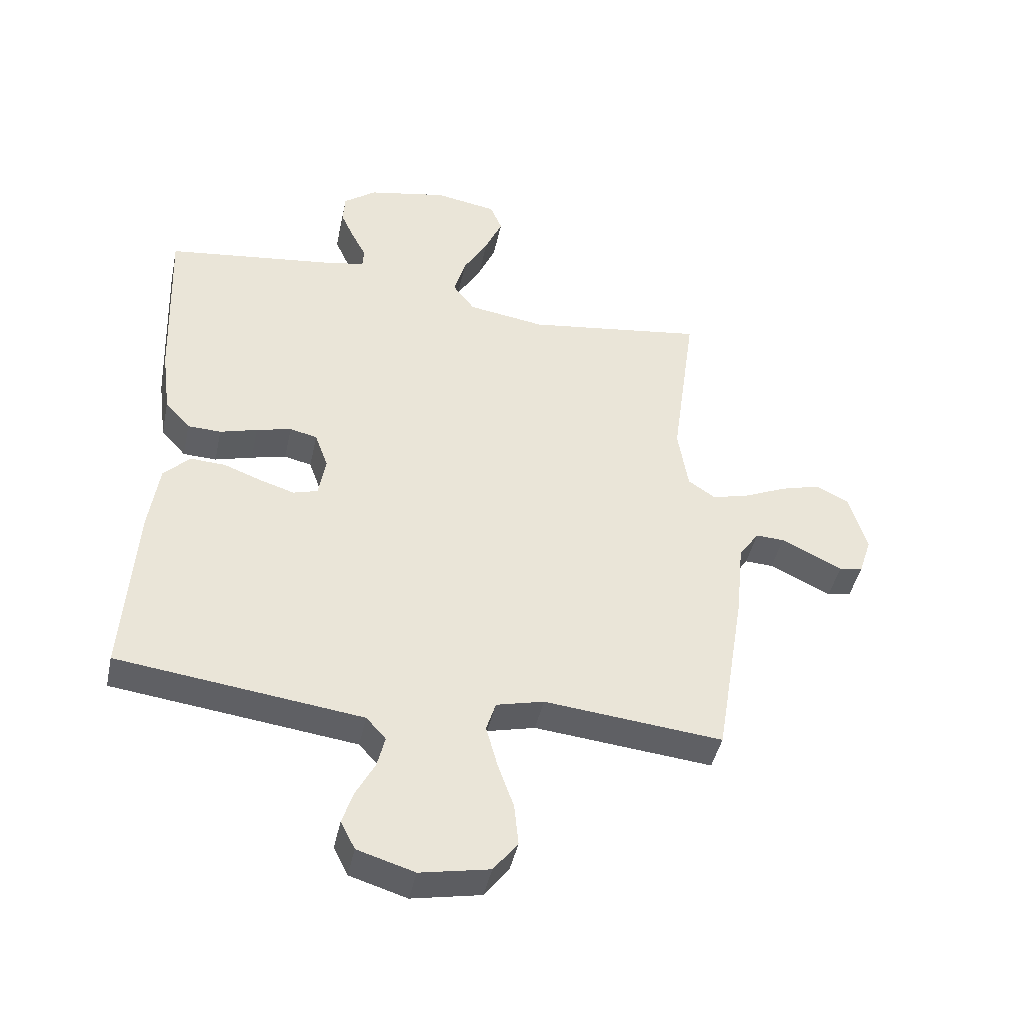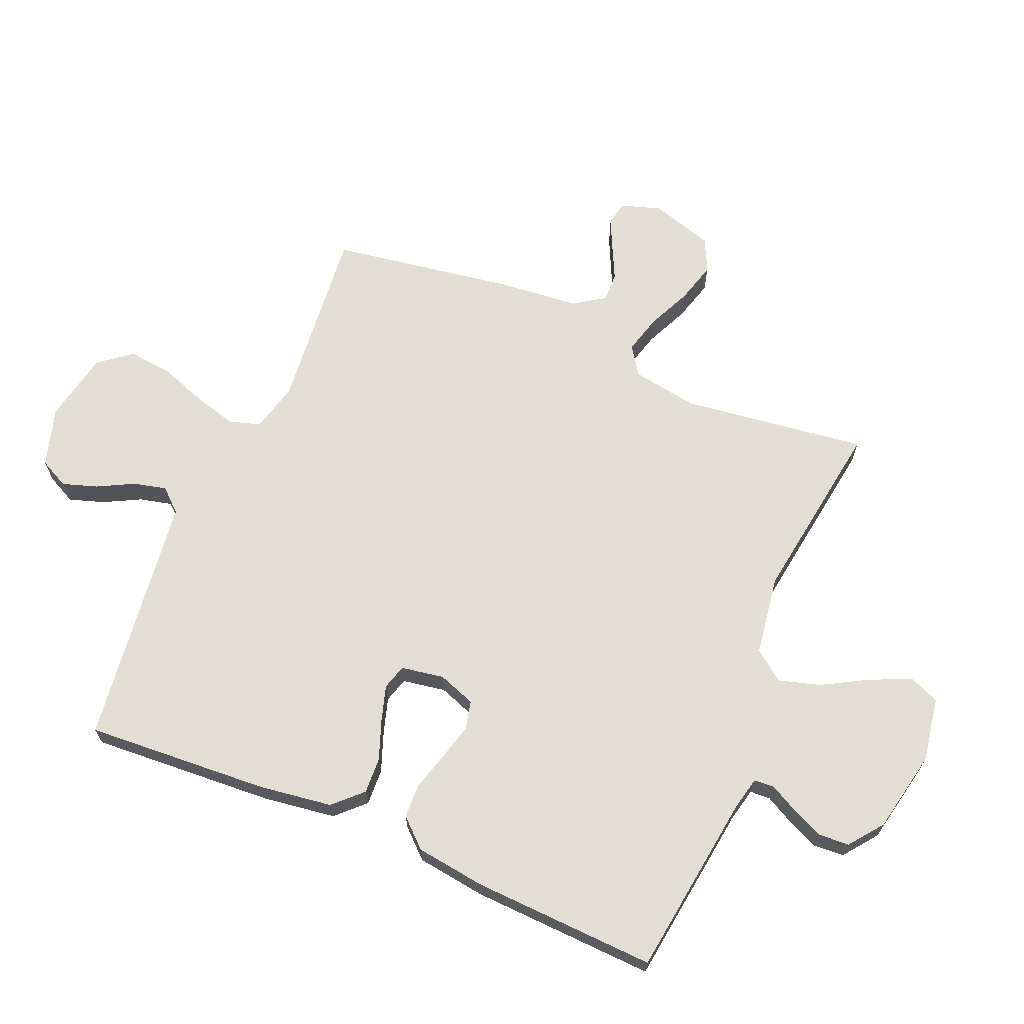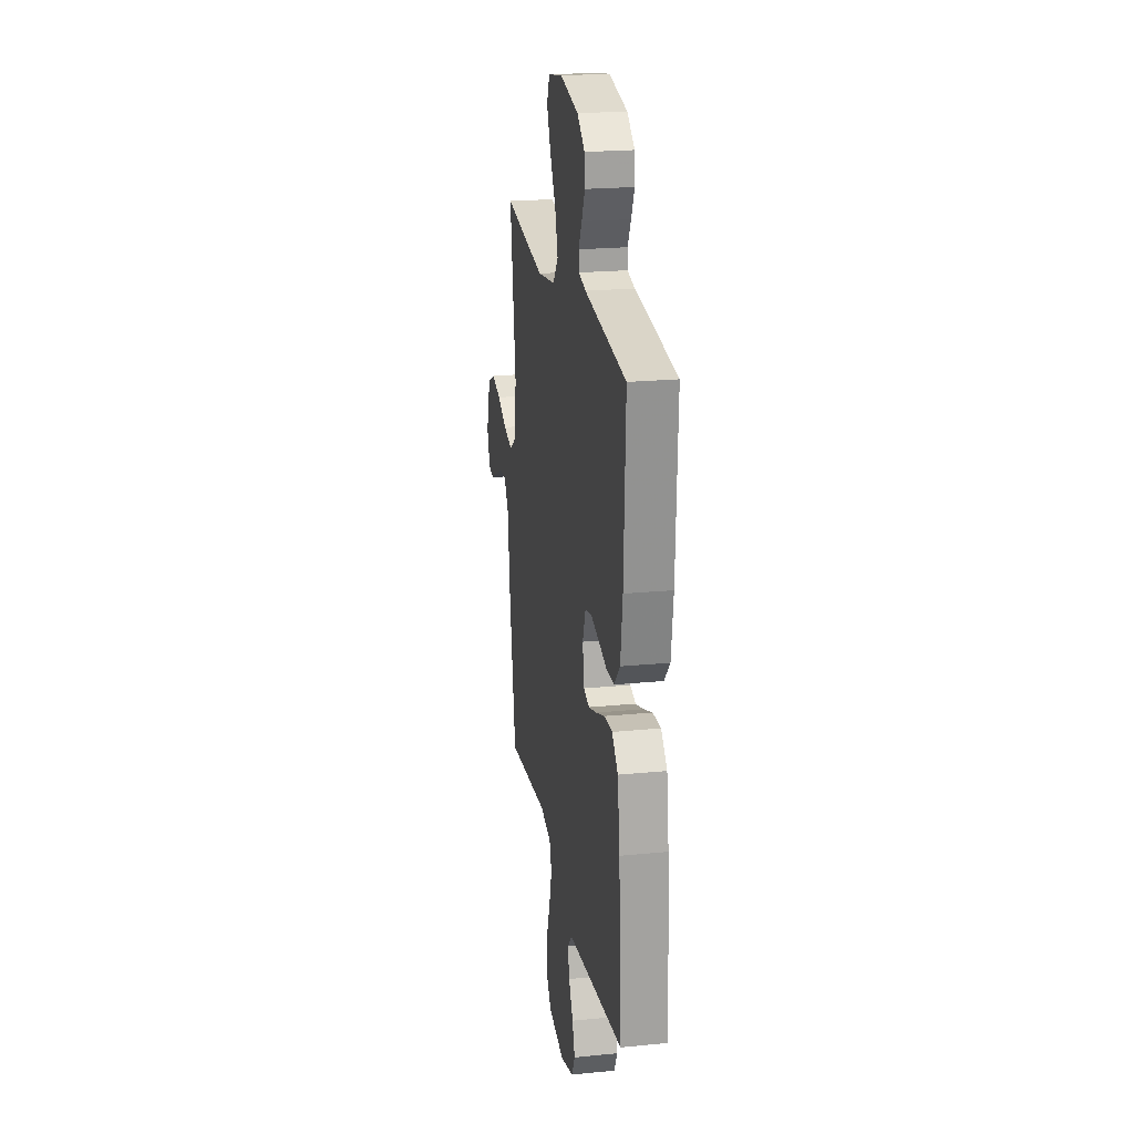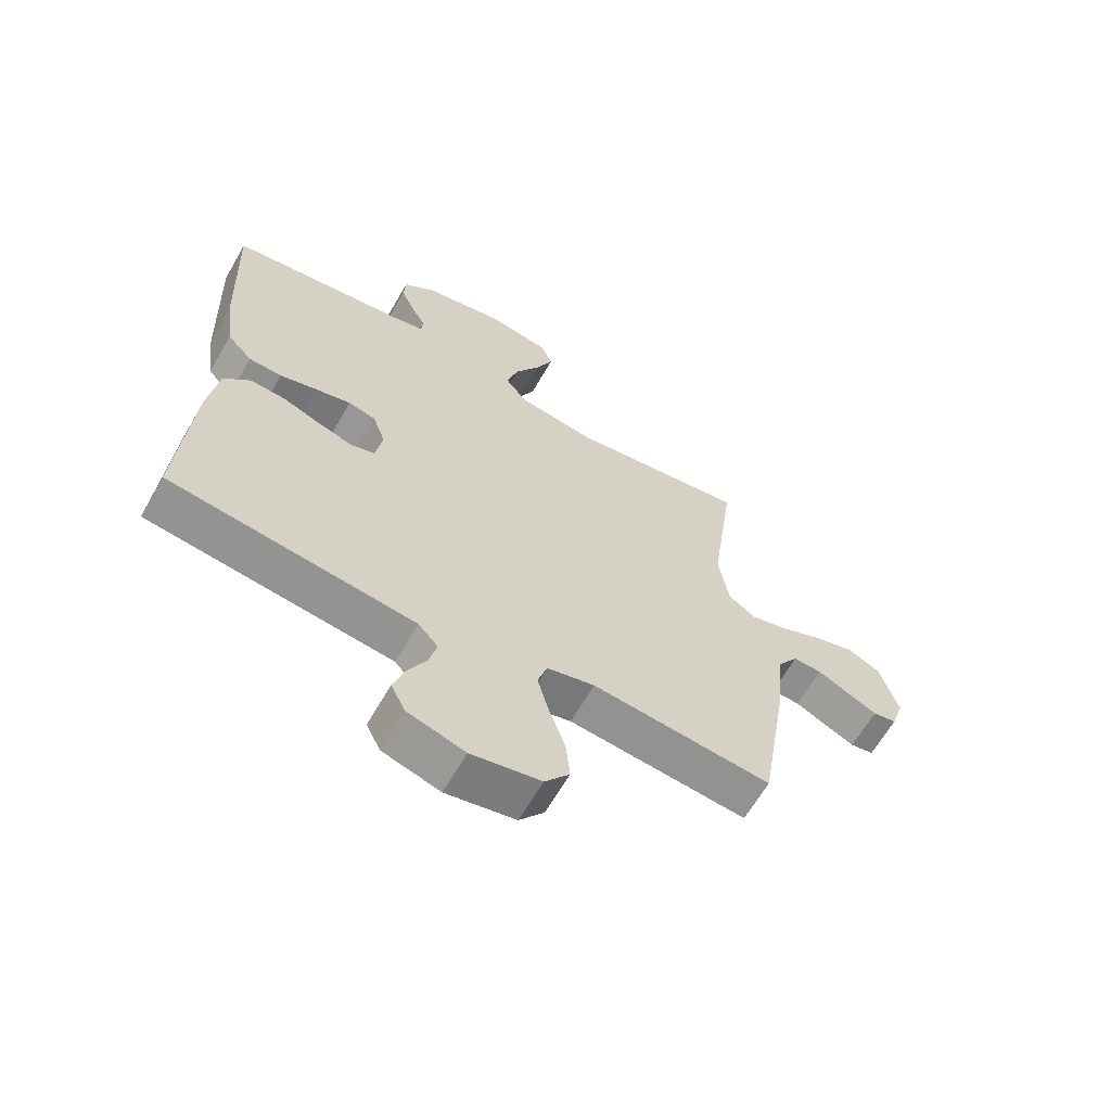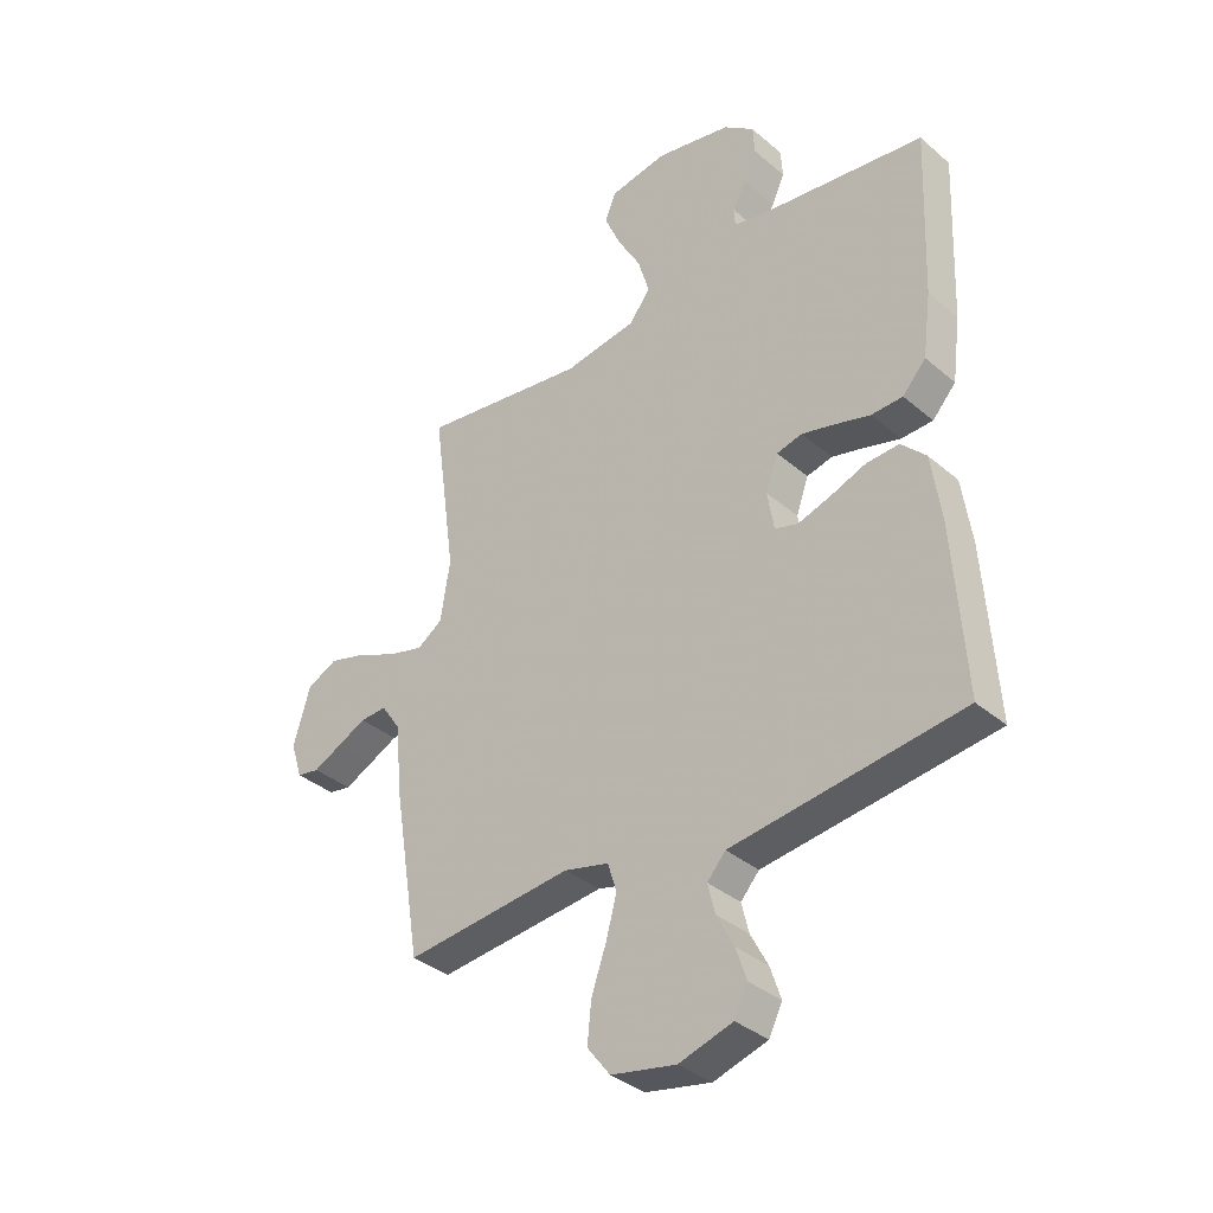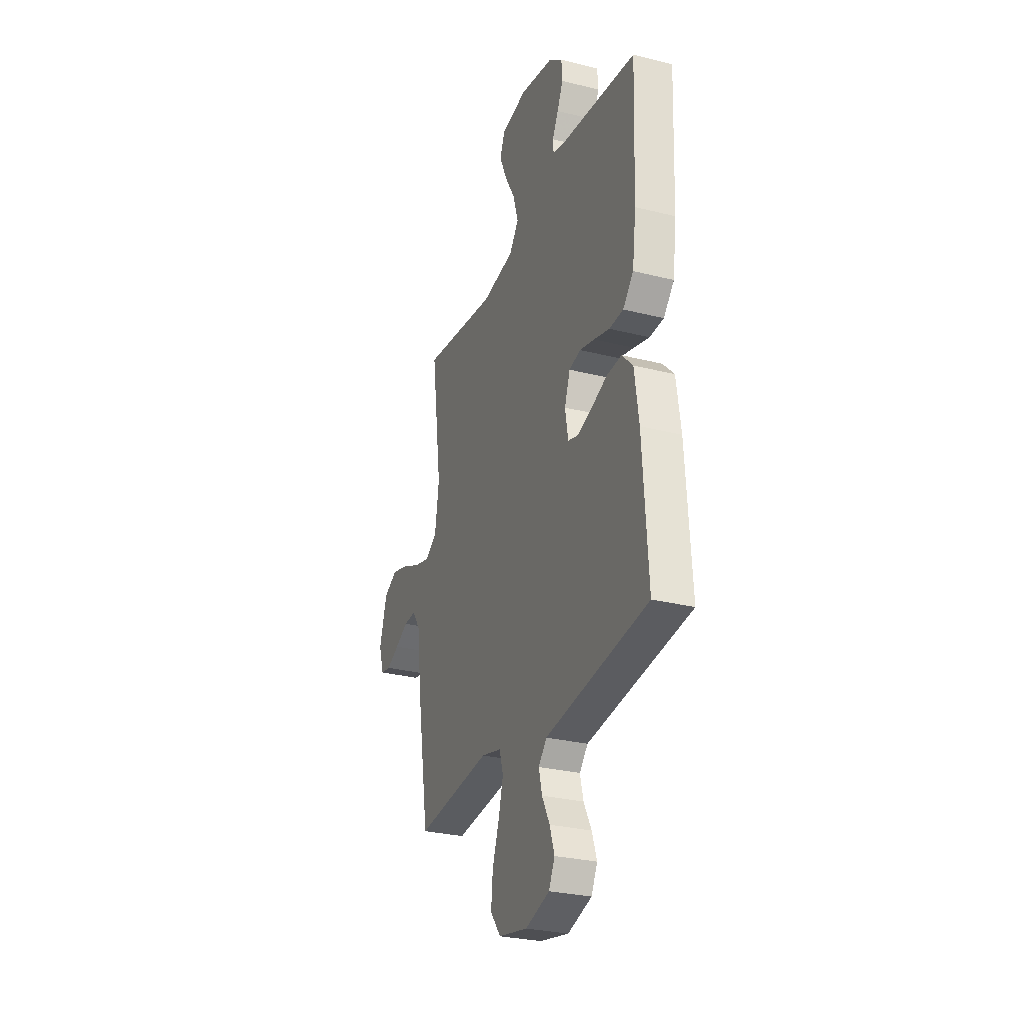
<metadata>
{"format":"obj","ext":"obj","renderer":"f3d","projection":"perspective","resolution":1024,"background":"white","views":[{"elev":-43.9,"azim":-12.0,"up":"+Z"},{"elev":67.2,"azim":-66.9,"up":"+Y"},{"elev":21.8,"azim":-99.8,"up":"+Z"},{"elev":-64.1,"azim":-29.9,"up":"+Z"},{"elev":-35.8,"azim":-138.0,"up":"+Z"},{"elev":-28.6,"azim":-110.8,"up":"+Z"}]}
</metadata>
<code>
v 0.5 0.07 -0.5
v 0.2 0.07 -0.47
v 0.12 0.07 -0.49
v 0.104 0.07 -0.541
v 0.123 0.07 -0.611
v 0.15 0.07 -0.688
v 0.157 0.07 -0.759
v 0.116 0.07 -0.812
v 0 0.07 -0.835
v -0.096 0.07 -0.806
v -0.12 0.07 -0.758
v -0.101 0.07 -0.701
v -0.07 0.07 -0.642
v -0.057 0.07 -0.589
v -0.09 0.07 -0.552
v -0.2 0.07 -0.538
v -0.5 0.07 -0.5
v -0.48 0.07 -0.2
v -0.463 0.07 -0.082
v -0.419 0.07 -0.037
v -0.36 0.07 -0.04
v -0.296 0.07 -0.064
v -0.238 0.07 -0.082
v -0.197 0.07 -0.07
v -0.185 0.07 0
v -0.207 0.07 0.061
v -0.253 0.07 0.072
v -0.312 0.07 0.057
v -0.375 0.07 0.039
v -0.431 0.07 0.041
v -0.473 0.07 0.087
v -0.488 0.07 0.2
v -0.5 0.07 0.5
v -0.2 0.07 0.539
v -0.147 0.07 0.551
v -0.145 0.07 0.584
v -0.169 0.07 0.63
v -0.192 0.07 0.681
v -0.189 0.07 0.732
v -0.134 0.07 0.774
v 0 0.07 0.801
v 0.104 0.07 0.783
v 0.124 0.07 0.735
v 0.095 0.07 0.668
v 0.053 0.07 0.594
v 0.033 0.07 0.526
v 0.07 0.07 0.477
v 0.2 0.07 0.457
v 0.5 0.07 0.5
v 0.459 0.07 0.2
v 0.476 0.07 0.092
v 0.522 0.07 0.061
v 0.585 0.07 0.078
v 0.656 0.07 0.11
v 0.723 0.07 0.129
v 0.778 0.07 0.102
v 0.808 0.07 0
v 0.787 0.07 -0.065
v 0.747 0.07 -0.072
v 0.697 0.07 -0.048
v 0.644 0.07 -0.022
v 0.596 0.07 -0.02
v 0.562 0.07 -0.07
v 0.549 0.07 -0.2
v 0.5 0 -0.5
v 0.2 0 -0.47
v 0.12 0 -0.49
v 0.104 0 -0.541
v 0.123 0 -0.611
v 0.15 0 -0.688
v 0.157 0 -0.759
v 0.116 0 -0.812
v 0 0 -0.835
v -0.096 0 -0.806
v -0.12 0 -0.758
v -0.101 0 -0.701
v -0.07 0 -0.642
v -0.057 0 -0.589
v -0.09 0 -0.552
v -0.2 0 -0.538
v -0.5 0 -0.5
v -0.48 0 -0.2
v -0.463 0 -0.082
v -0.419 0 -0.037
v -0.36 0 -0.04
v -0.296 0 -0.064
v -0.238 0 -0.082
v -0.197 0 -0.07
v -0.185 0 0
v -0.207 0 0.061
v -0.253 0 0.072
v -0.312 0 0.057
v -0.375 0 0.039
v -0.431 0 0.041
v -0.473 0 0.087
v -0.488 0 0.2
v -0.5 0 0.5
v -0.2 0 0.539
v -0.147 0 0.551
v -0.145 0 0.584
v -0.169 0 0.63
v -0.192 0 0.681
v -0.189 0 0.732
v -0.134 0 0.774
v 0 0 0.801
v 0.104 0 0.783
v 0.124 0 0.735
v 0.095 0 0.668
v 0.053 0 0.594
v 0.033 0 0.526
v 0.07 0 0.477
v 0.2 0 0.457
v 0.5 0 0.5
v 0.459 0 0.2
v 0.476 0 0.092
v 0.522 0 0.061
v 0.585 0 0.078
v 0.656 0 0.11
v 0.723 0 0.129
v 0.778 0 0.102
v 0.808 0 0
v 0.787 0 -0.065
v 0.747 0 -0.072
v 0.697 0 -0.048
v 0.644 0 -0.022
v 0.596 0 -0.02
v 0.562 0 -0.07
v 0.549 0 -0.2
f 63 64 1 2
f 62 63 2 3
f 58 59 60 61
f 56 57 58 61
f 56 61 62
f 53 54 55 56
f 52 53 56 62
f 51 52 62 3
f 48 49 50
f 47 48 50 51
f 42 43 44 45
f 42 45 46
f 41 42 46
f 40 41 46
f 39 40 46
f 36 37 38 39
f 36 39 46 47
f 31 32 33 34
f 31 34 35
f 28 29 30 31
f 27 28 31 35
f 26 27 35
f 25 26 35
f 19 20 21 22
f 19 22 23
f 16 17 18 19
f 15 16 19 23
f 14 15 23 24
f 10 11 12 13
f 10 13 14
f 9 10 14
f 8 9 14
f 5 6 7 8
f 4 5 8 14
f 3 4 14 24
f 35 36 47 51
f 25 35 51 3
f 3 24 25
f 66 65 128 127
f 67 66 127 126
f 125 124 123 122
f 125 122 121 120
f 126 125 120
f 120 119 118 117
f 126 120 117 116
f 67 126 116 115
f 114 113 112
f 115 114 112 111
f 109 108 107 106
f 110 109 106
f 110 106 105
f 110 105 104
f 110 104 103
f 103 102 101 100
f 111 110 103 100
f 98 97 96 95
f 99 98 95
f 95 94 93 92
f 99 95 92 91
f 99 91 90
f 99 90 89
f 86 85 84 83
f 87 86 83
f 83 82 81 80
f 87 83 80 79
f 88 87 79 78
f 77 76 75 74
f 78 77 74
f 78 74 73
f 78 73 72
f 72 71 70 69
f 78 72 69 68
f 88 78 68 67
f 115 111 100 99
f 67 115 99 89
f 89 88 67
f 1 65 66 2
f 2 66 67 3
f 3 67 68 4
f 4 68 69 5
f 5 69 70 6
f 6 70 71 7
f 7 71 72 8
f 8 72 73 9
f 9 73 74 10
f 10 74 75 11
f 11 75 76 12
f 12 76 77 13
f 13 77 78 14
f 14 78 79 15
f 15 79 80 16
f 16 80 81 17
f 17 81 82 18
f 18 82 83 19
f 19 83 84 20
f 20 84 85 21
f 21 85 86 22
f 22 86 87 23
f 23 87 88 24
f 24 88 89 25
f 25 89 90 26
f 26 90 91 27
f 27 91 92 28
f 28 92 93 29
f 29 93 94 30
f 30 94 95 31
f 31 95 96 32
f 32 96 97 33
f 33 97 98 34
f 34 98 99 35
f 35 99 100 36
f 36 100 101 37
f 37 101 102 38
f 38 102 103 39
f 39 103 104 40
f 40 104 105 41
f 41 105 106 42
f 42 106 107 43
f 43 107 108 44
f 44 108 109 45
f 45 109 110 46
f 46 110 111 47
f 47 111 112 48
f 48 112 113 49
f 49 113 114 50
f 50 114 115 51
f 51 115 116 52
f 52 116 117 53
f 53 117 118 54
f 54 118 119 55
f 55 119 120 56
f 56 120 121 57
f 57 121 122 58
f 58 122 123 59
f 59 123 124 60
f 60 124 125 61
f 61 125 126 62
f 62 126 127 63
f 63 127 128 64
f 64 128 65 1

</code>
